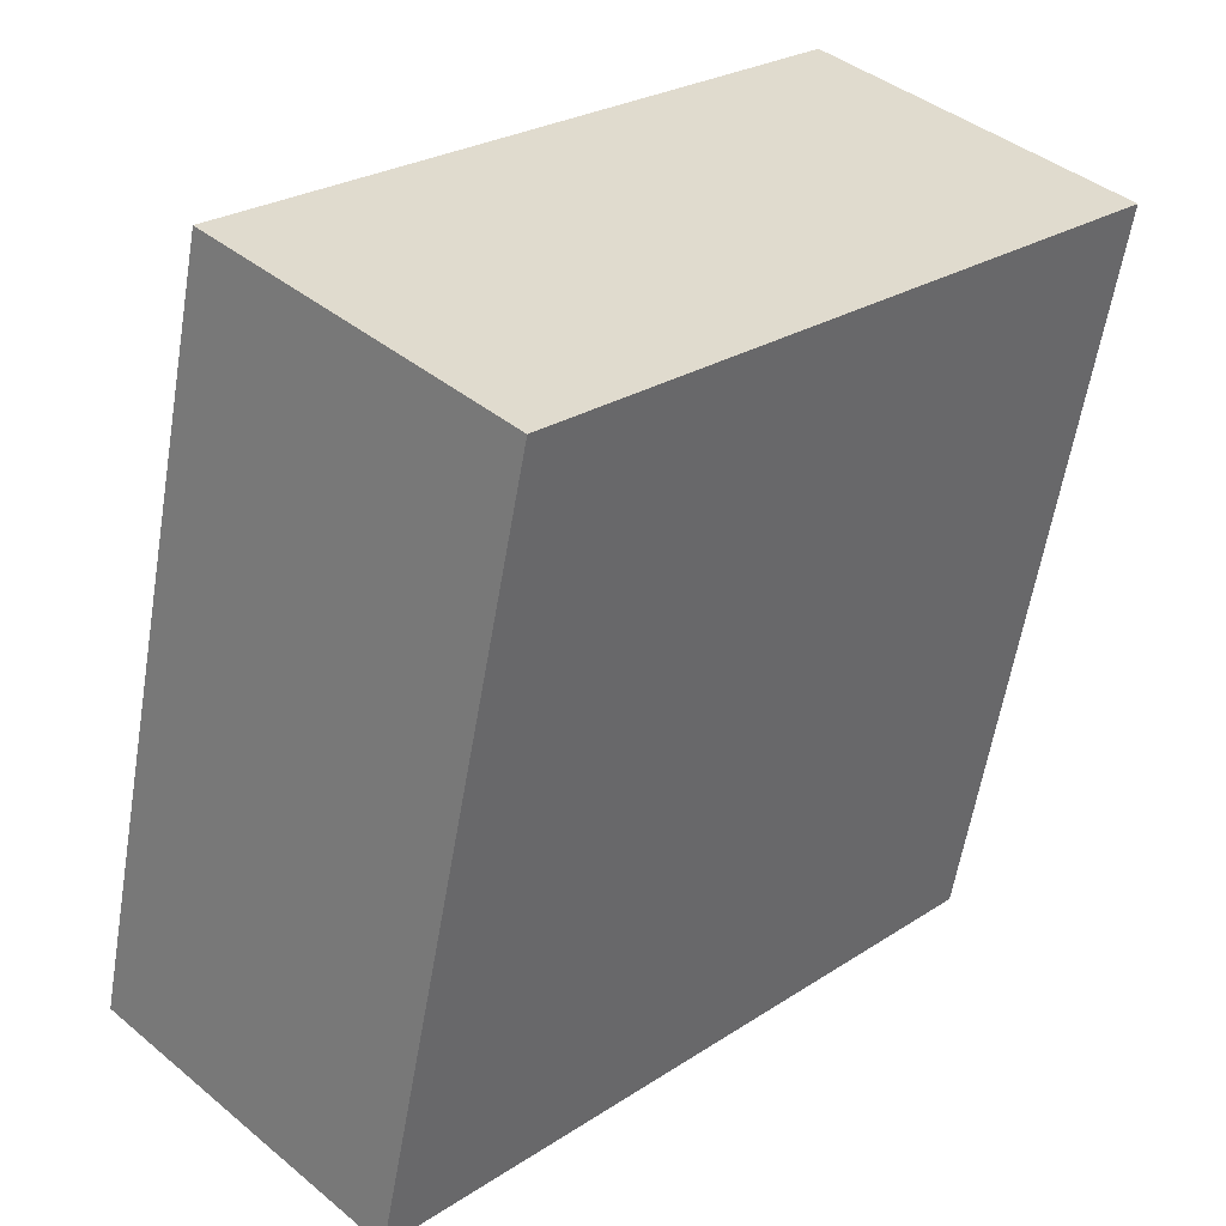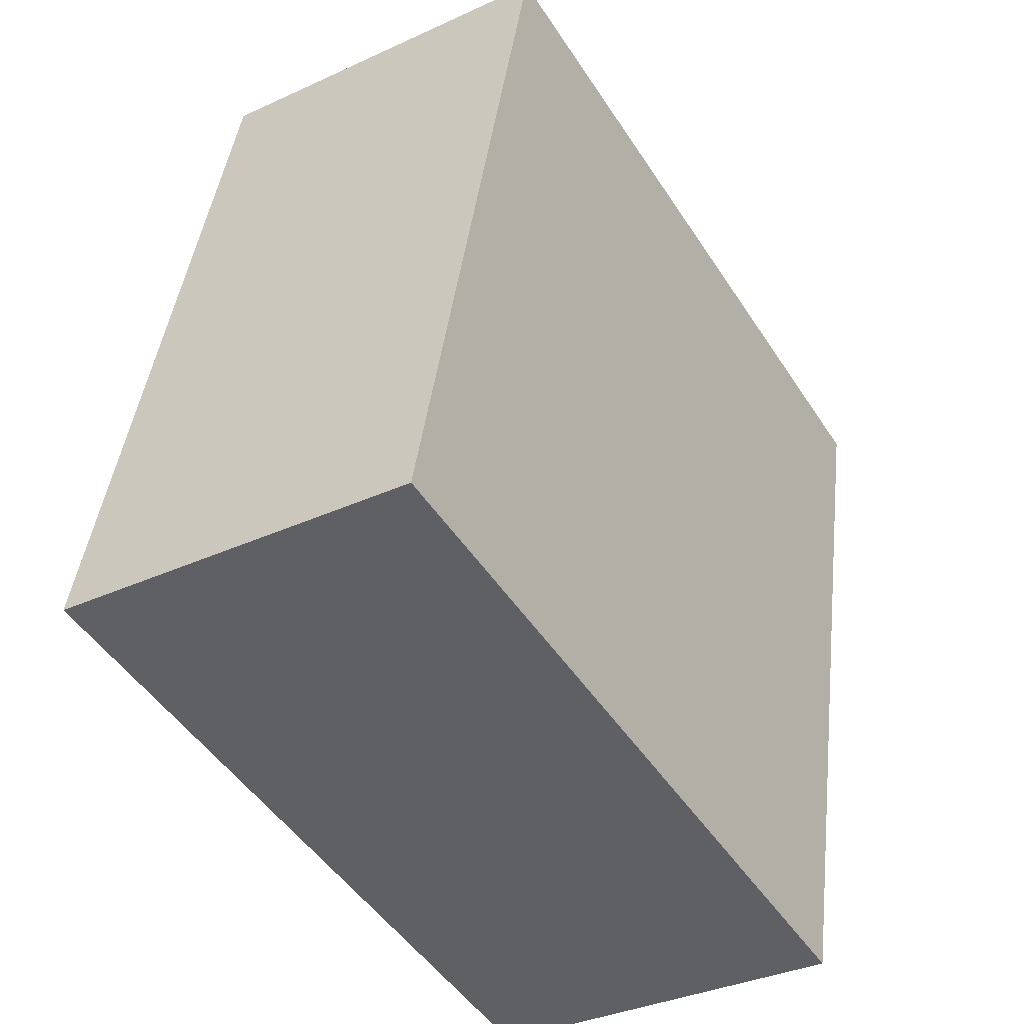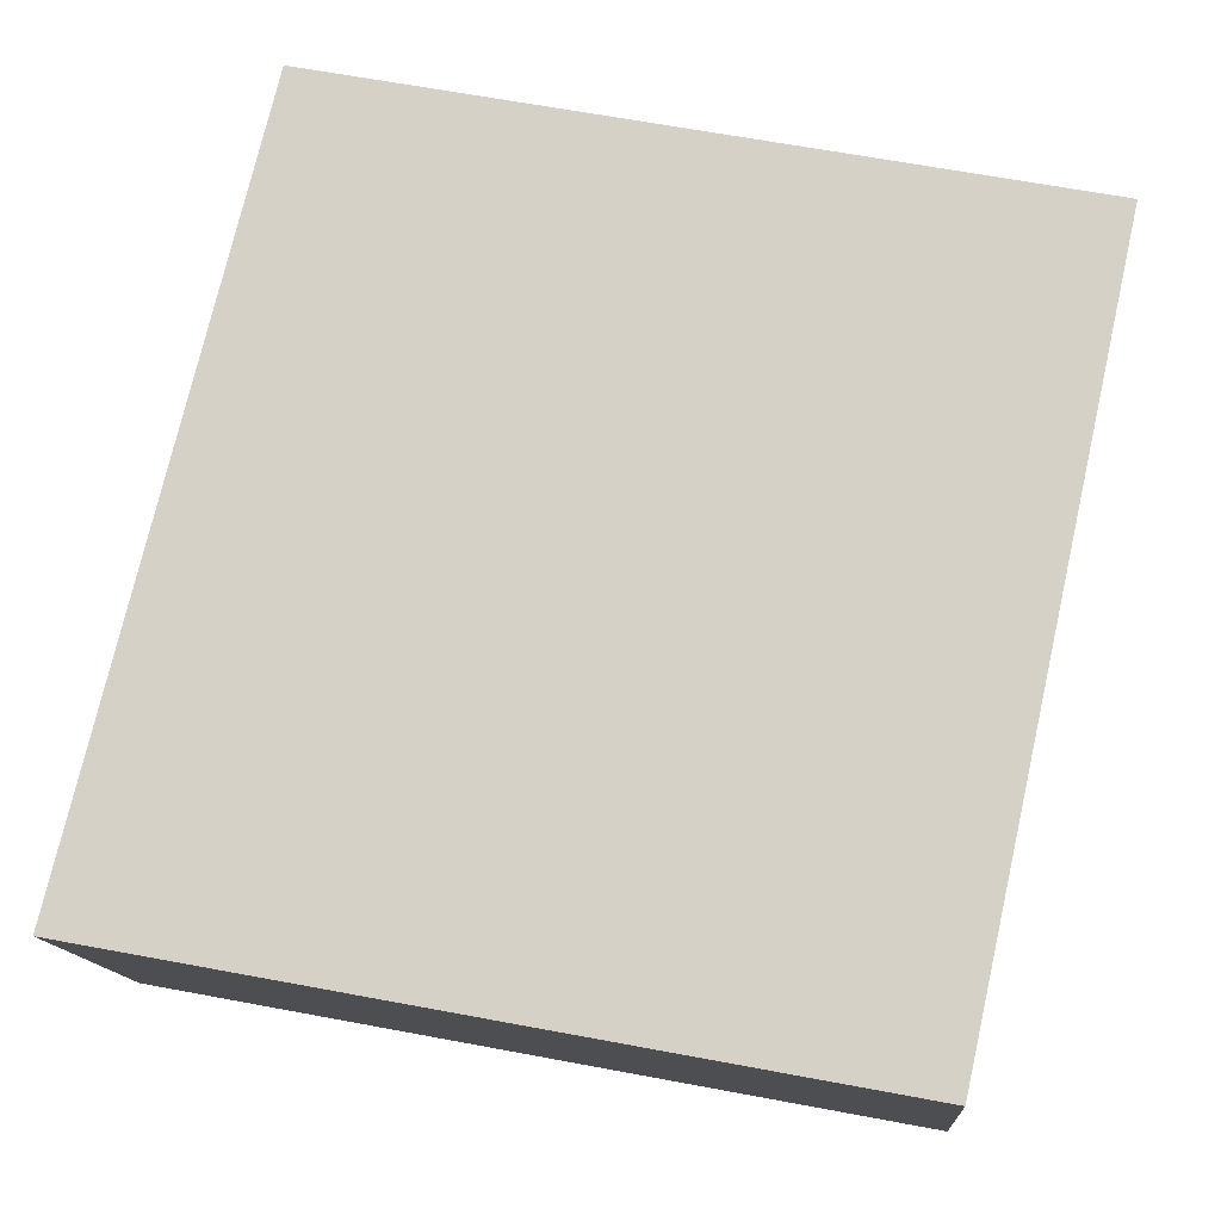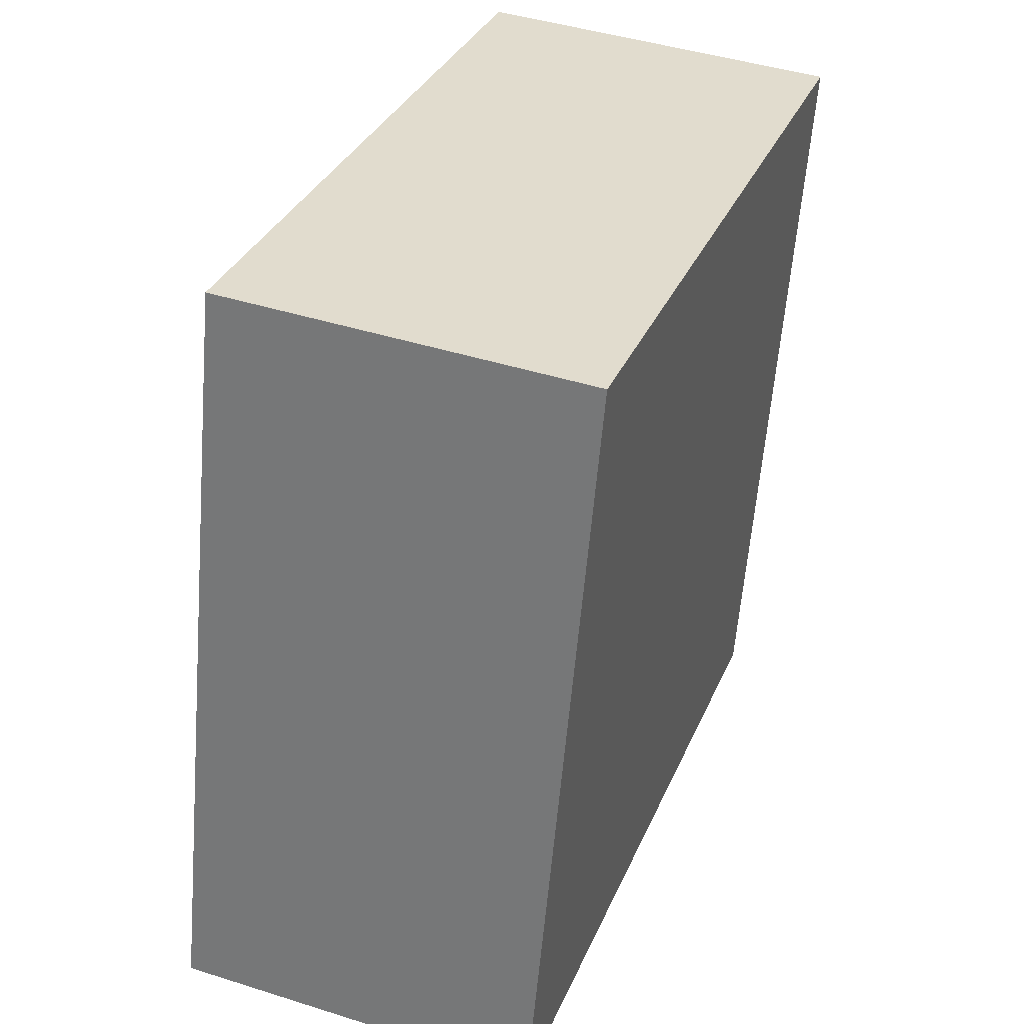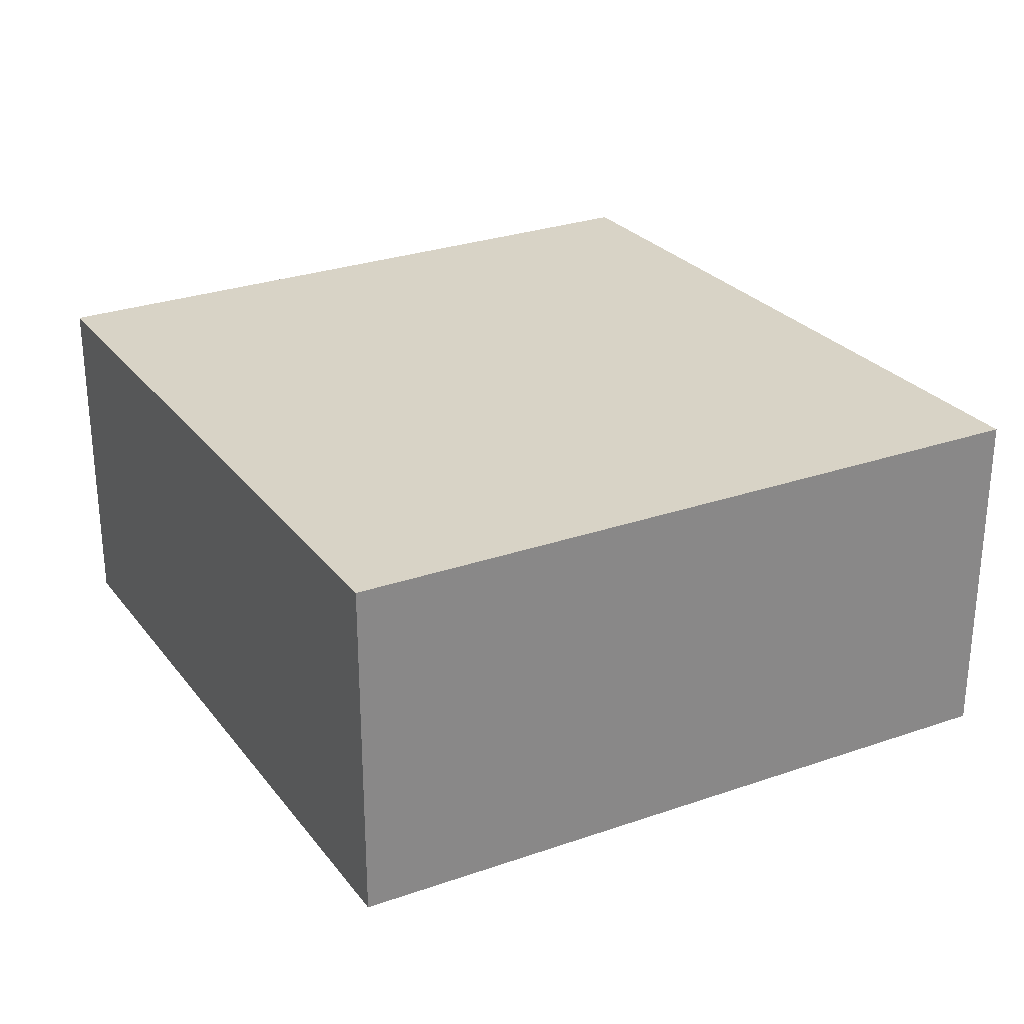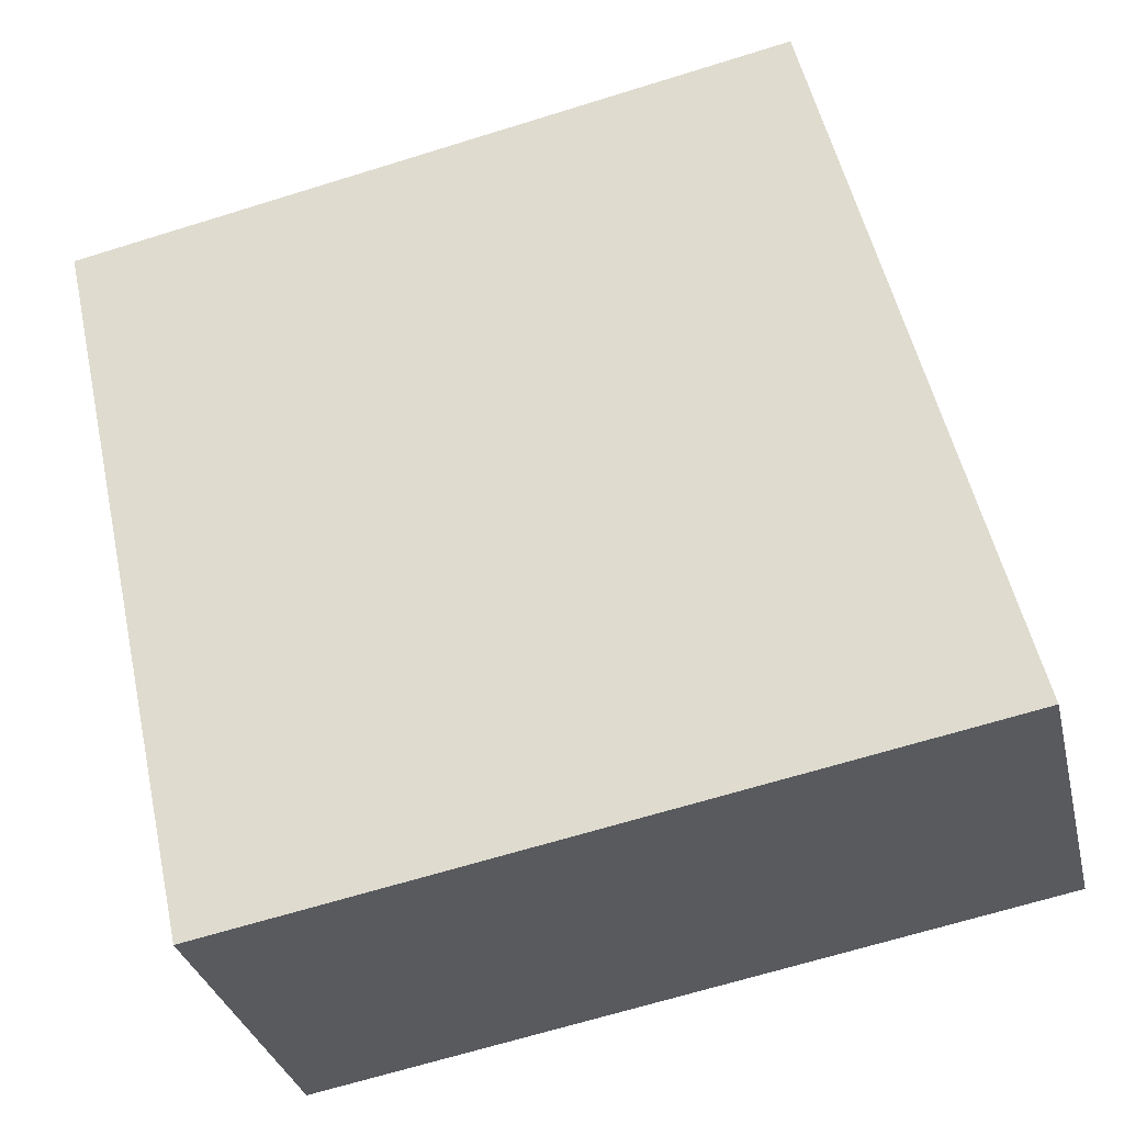
<metadata>
{"format":"obj","ext":"obj","renderer":"f3d","projection":"perspective","resolution":1024,"background":"white","views":[{"elev":41.1,"azim":-45.0,"up":"+Z"},{"elev":-34.7,"azim":-58.2,"up":"+Z"},{"elev":-13.2,"azim":4.3,"up":"+Z"},{"elev":43.8,"azim":-69.6,"up":"+Z"},{"elev":27.9,"azim":162.8,"up":"+Y"},{"elev":-31.3,"azim":-167.2,"up":"+Z"}]}
</metadata>
<code>
v  5.794 2.87 -1.083
v  1.441 2.87 5.833
v  7.064 2.87 4.715
v  0 2.87 1.757e-16
v  0 0 0
v  1.441 -3.572e-16 5.833
v  7.064 -2.887e-16 4.715
v  5.794 6.631e-17 -1.083
g defaultobject
f 1 2 3
f 2 1 4
f 5 2 4
f 2 5 6
f 6 3 2
f 3 6 7
f 7 1 3
f 1 7 8
f 8 4 1
f 4 8 5
f 8 6 5
f 6 8 7

</code>
